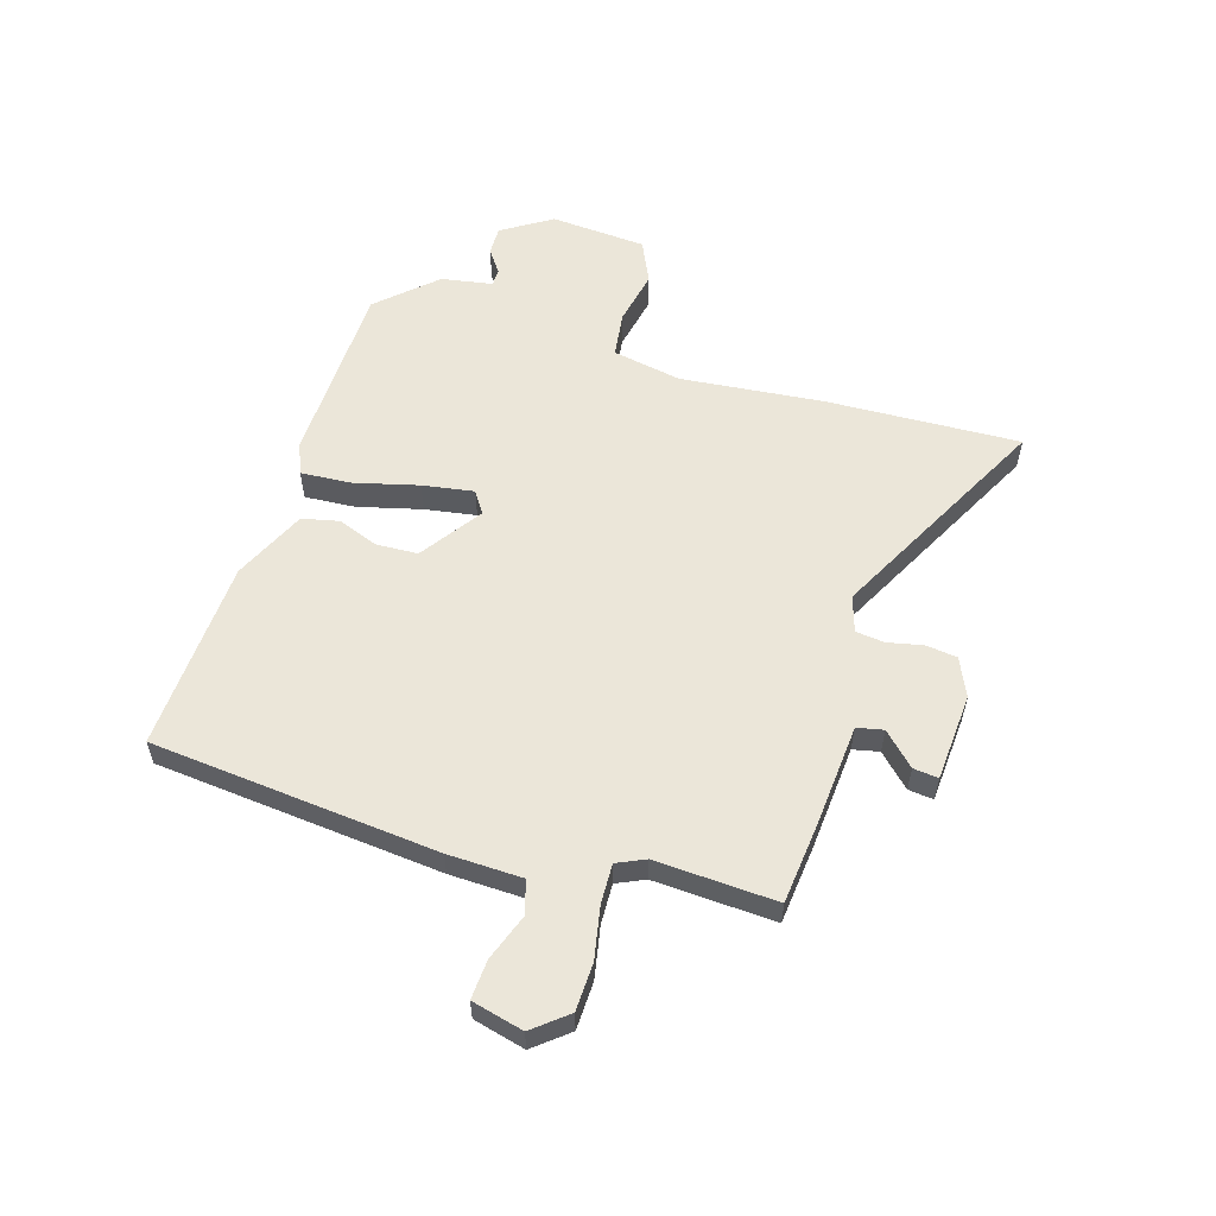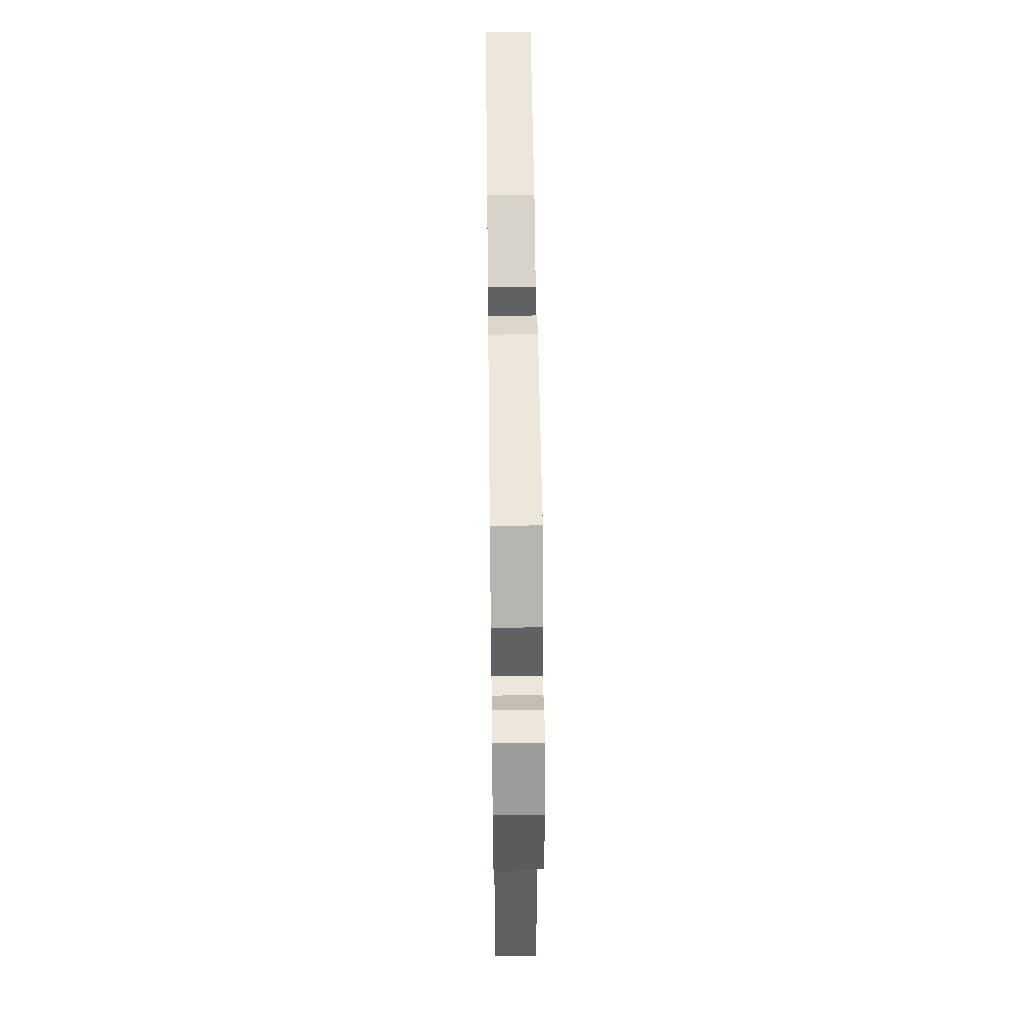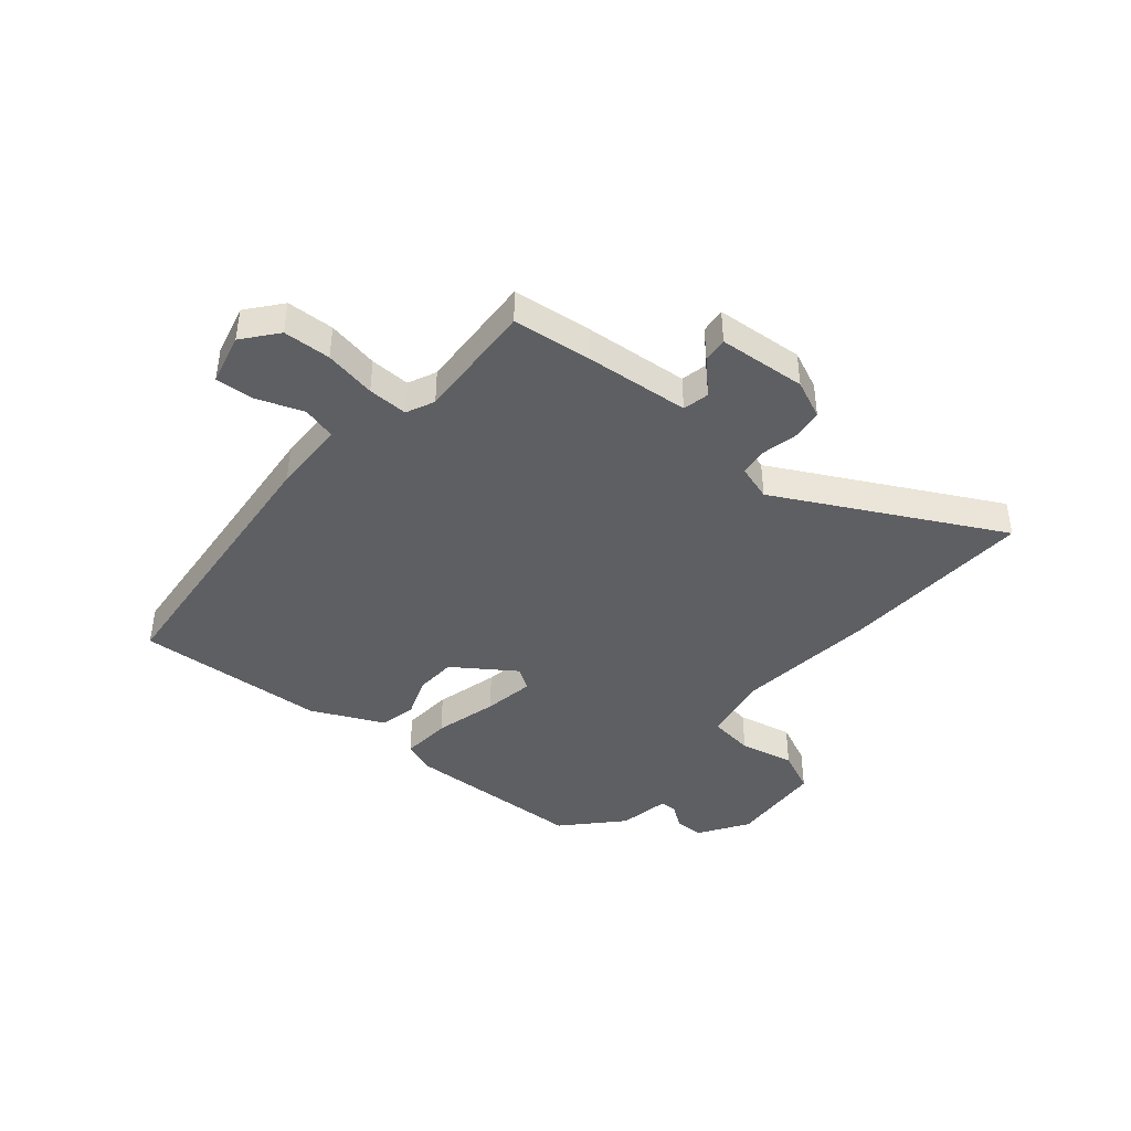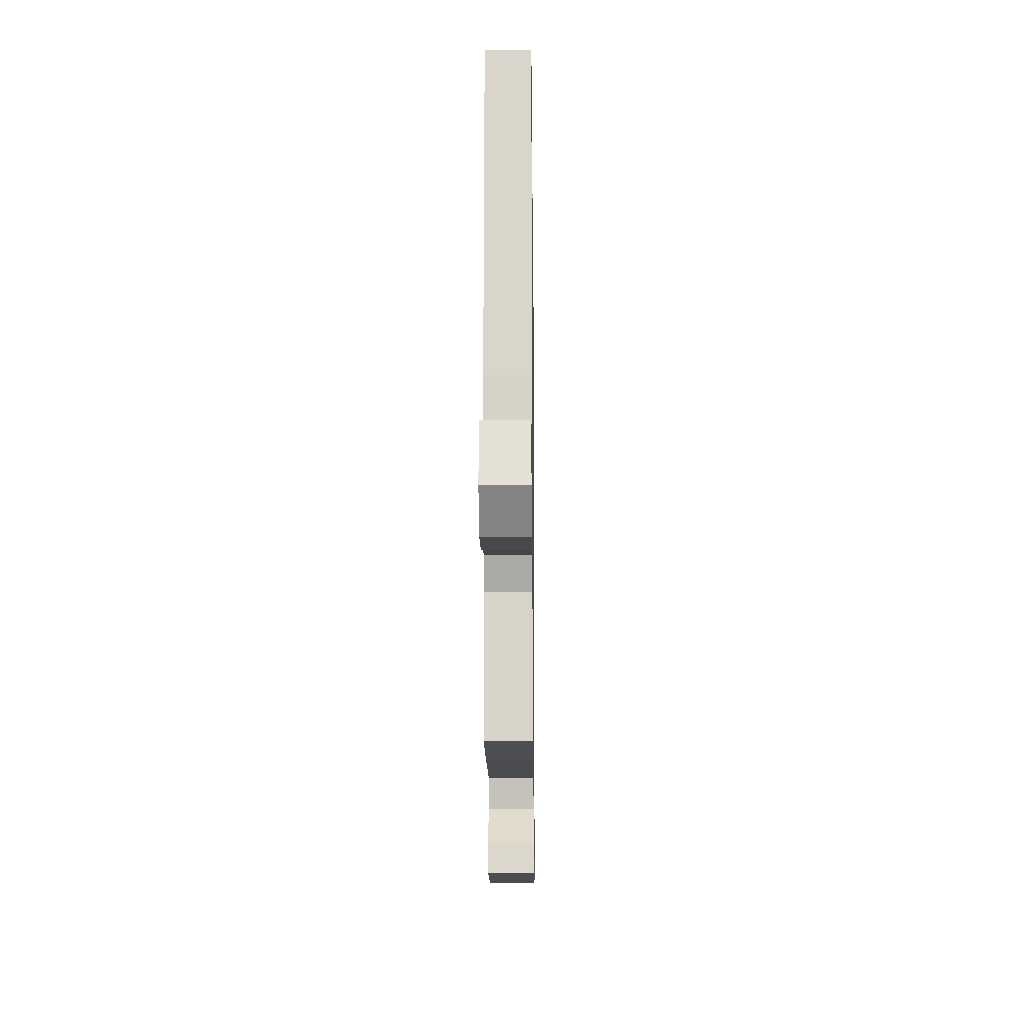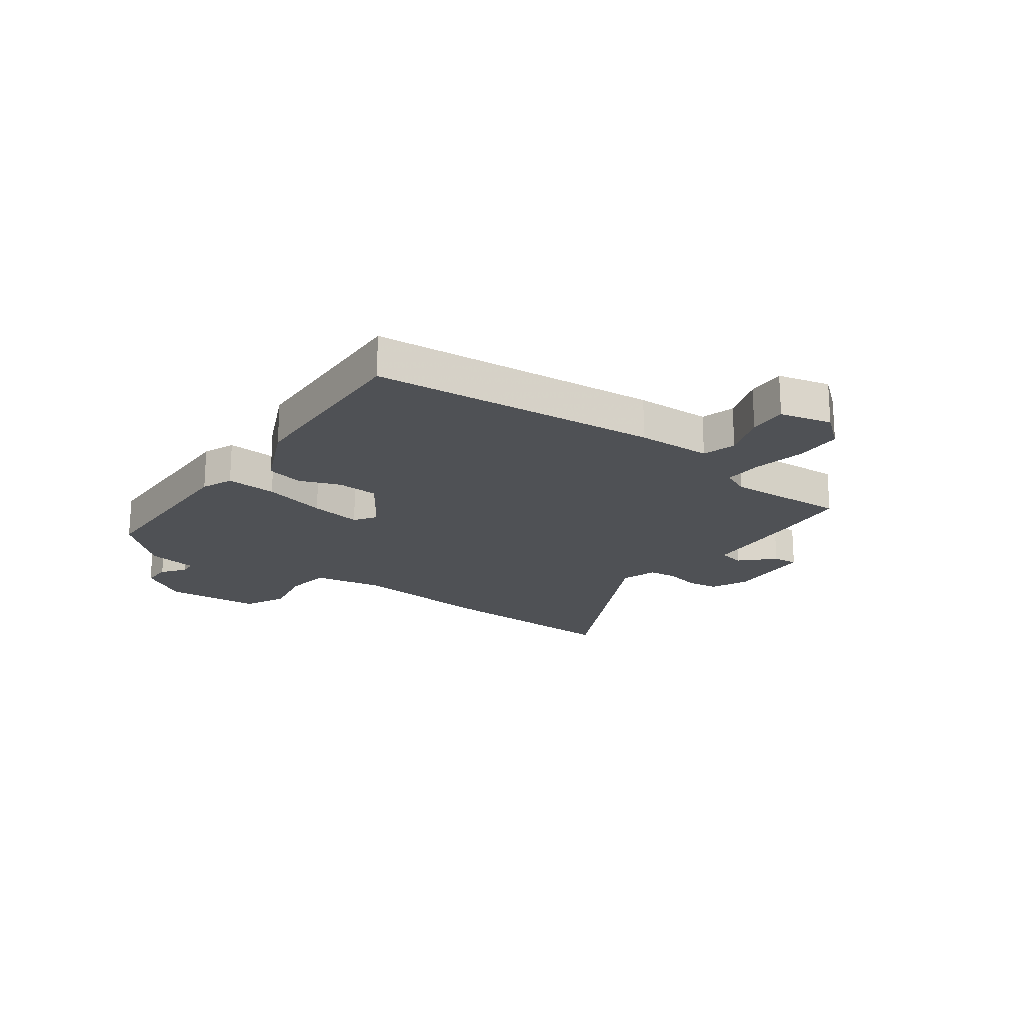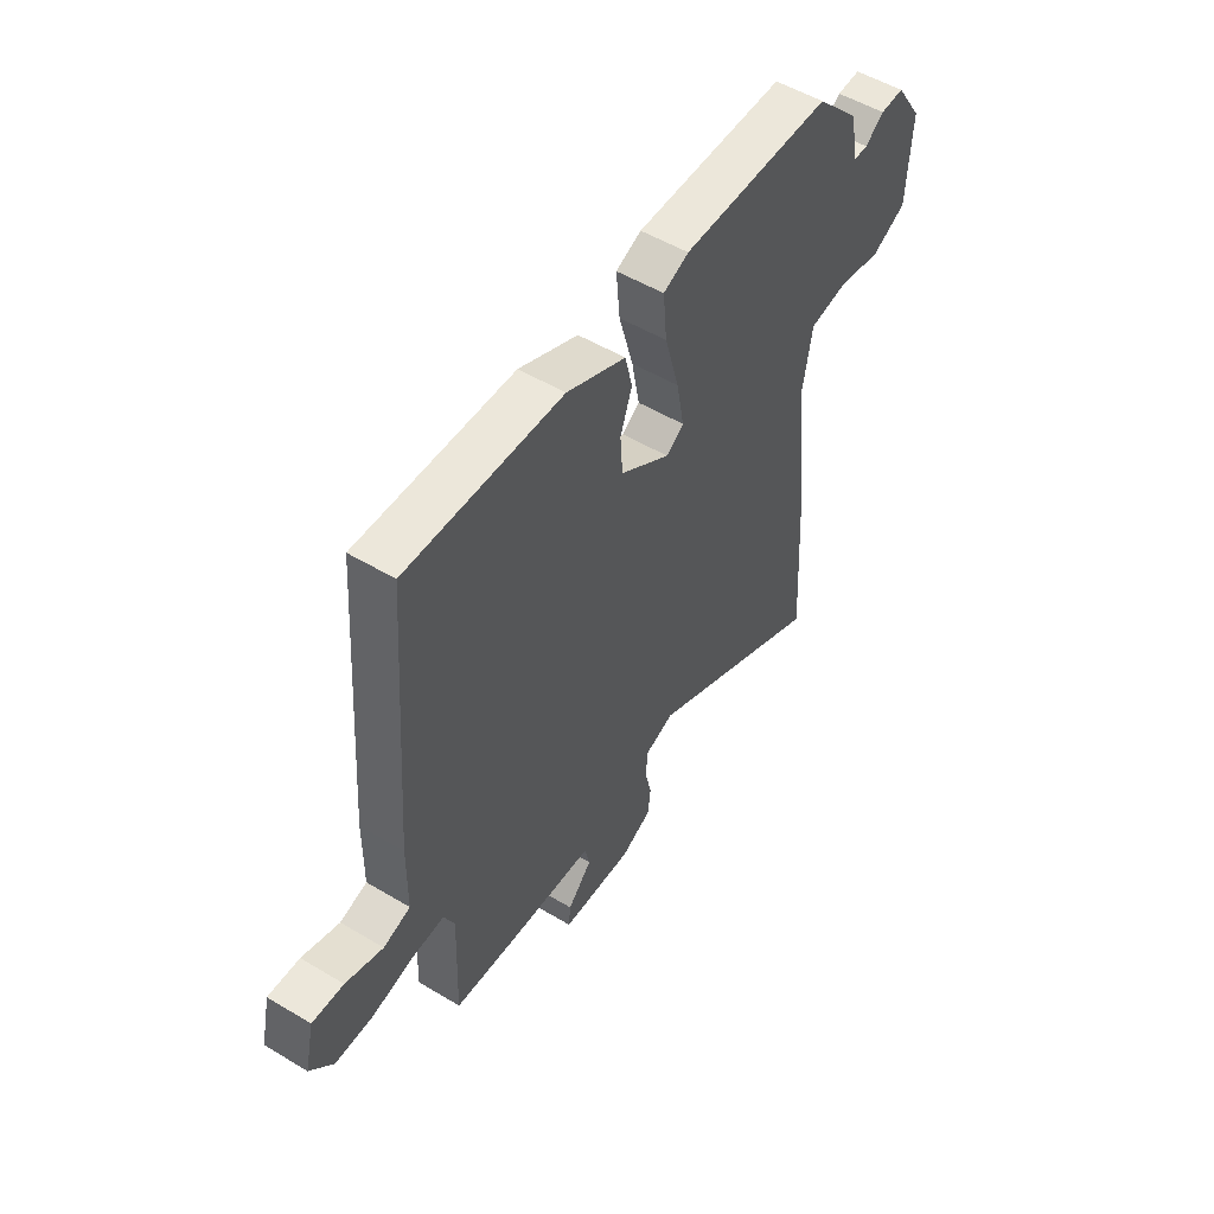
<metadata>
{"format":"obj","ext":"obj","renderer":"f3d","projection":"perspective","resolution":1024,"background":"white","views":[{"elev":56.9,"azim":108.2,"up":"+Y"},{"elev":53.7,"azim":-90.7,"up":"+Z"},{"elev":-41.7,"azim":141.3,"up":"+Y"},{"elev":-11.8,"azim":90.7,"up":"+Z"},{"elev":-19.5,"azim":54.9,"up":"+Y"},{"elev":52.3,"azim":122.9,"up":"+Z"}]}
</metadata>
<code>
v -0.447 0.07 0.527
v -0.115 0.07 0.528
v -0.059 0.07 0.504
v -0.067 0.07 0.413
v -0.099 0.07 0.299
v -0.116 0.07 0.207
v -0.077 0.07 0.18
v 0.034 0.07 0.253
v 0.039 0.07 0.328
v 0.013 0.07 0.401
v 0.029 0.07 0.467
v 0.16 0.07 0.524
v 0.505 0.07 0.533
v 0.543 0.07 0.018
v 0.544 0.07 -0.116
v 0.604 0.07 -0.134
v 0.687 0.07 -0.106
v 0.757 0.07 -0.103
v 0.778 0.07 -0.196
v 0.727 0.07 -0.256
v 0.642 0.07 -0.257
v 0.55 0.07 -0.237
v 0.478 0.07 -0.233
v 0.454 0.07 -0.283
v 0.461 0.07 -0.5
v 0.319 0.07 -0.512
v 0.131 0.07 -0.523
v 0.12 0.07 -0.57
v 0.174 0.07 -0.627
v 0.178 0.07 -0.672
v 0.02 0.07 -0.68
v -0.048 0.07 -0.648
v -0.054 0.07 -0.592
v -0.039 0.07 -0.529
v -0.044 0.07 -0.477
v -0.108 0.07 -0.455
v -0.509 0.07 -0.652
v -0.488 0.07 -0.305
v -0.457 0.07 -0.049
v -0.478 0.07 0.076
v -0.56 0.07 0.089
v -0.66 0.07 0.071
v -0.736 0.07 0.108
v -0.745 0.07 0.281
v -0.686 0.07 0.369
v -0.634 0.07 0.367
v -0.592 0.07 0.336
v -0.561 0.07 0.336
v -0.543 0.07 0.428
v -0.447 0 0.527
v -0.115 0 0.528
v -0.059 0 0.504
v -0.067 0 0.413
v -0.099 0 0.299
v -0.116 0 0.207
v -0.077 0 0.18
v 0.034 0 0.253
v 0.039 0 0.328
v 0.013 0 0.401
v 0.029 0 0.467
v 0.16 0 0.524
v 0.505 0 0.533
v 0.543 0 0.018
v 0.544 0 -0.116
v 0.604 0 -0.134
v 0.687 0 -0.106
v 0.757 0 -0.103
v 0.778 0 -0.196
v 0.727 0 -0.256
v 0.642 0 -0.257
v 0.55 0 -0.237
v 0.478 0 -0.233
v 0.454 0 -0.283
v 0.461 0 -0.5
v 0.319 0 -0.512
v 0.131 0 -0.523
v 0.12 0 -0.57
v 0.174 0 -0.627
v 0.178 0 -0.672
v 0.02 0 -0.68
v -0.048 0 -0.648
v -0.054 0 -0.592
v -0.039 0 -0.529
v -0.044 0 -0.477
v -0.108 0 -0.455
v -0.509 0 -0.652
v -0.488 0 -0.305
v -0.457 0 -0.049
v -0.478 0 0.076
v -0.56 0 0.089
v -0.66 0 0.071
v -0.736 0 0.108
v -0.745 0 0.281
v -0.686 0 0.369
v -0.634 0 0.367
v -0.592 0 0.336
v -0.561 0 0.336
v -0.543 0 0.428
f 48 49 1 2
f 44 45 46 47
f 44 47 48
f 41 42 43 44
f 40 41 44 48
f 36 37 38 39
f 35 36 39 40
f 31 32 33 34
f 31 34 35
f 28 29 30 31
f 27 28 31 35
f 24 25 26 27
f 23 24 27 35
f 19 20 21 22
f 19 22 23
f 16 17 18 19
f 15 16 19 23
f 9 10 11 12
f 8 9 12 13
f 7 8 13 14
f 2 3 4 5
f 2 5 6
f 48 2 6
f 40 48 6 7
f 15 23 35 40
f 7 14 15 40
f 51 50 98 97
f 96 95 94 93
f 97 96 93
f 93 92 91 90
f 97 93 90 89
f 88 87 86 85
f 89 88 85 84
f 83 82 81 80
f 84 83 80
f 80 79 78 77
f 84 80 77 76
f 76 75 74 73
f 84 76 73 72
f 71 70 69 68
f 72 71 68
f 68 67 66 65
f 72 68 65 64
f 61 60 59 58
f 62 61 58 57
f 63 62 57 56
f 54 53 52 51
f 55 54 51
f 55 51 97
f 56 55 97 89
f 89 84 72 64
f 89 64 63 56
f 1 50 51 2
f 2 51 52 3
f 3 52 53 4
f 4 53 54 5
f 5 54 55 6
f 6 55 56 7
f 7 56 57 8
f 8 57 58 9
f 9 58 59 10
f 10 59 60 11
f 11 60 61 12
f 12 61 62 13
f 13 62 63 14
f 14 63 64 15
f 15 64 65 16
f 16 65 66 17
f 17 66 67 18
f 18 67 68 19
f 19 68 69 20
f 20 69 70 21
f 21 70 71 22
f 22 71 72 23
f 23 72 73 24
f 24 73 74 25
f 25 74 75 26
f 26 75 76 27
f 27 76 77 28
f 28 77 78 29
f 29 78 79 30
f 30 79 80 31
f 31 80 81 32
f 32 81 82 33
f 33 82 83 34
f 34 83 84 35
f 35 84 85 36
f 36 85 86 37
f 37 86 87 38
f 38 87 88 39
f 39 88 89 40
f 40 89 90 41
f 41 90 91 42
f 42 91 92 43
f 43 92 93 44
f 44 93 94 45
f 45 94 95 46
f 46 95 96 47
f 47 96 97 48
f 48 97 98 49
f 49 98 50 1

</code>
